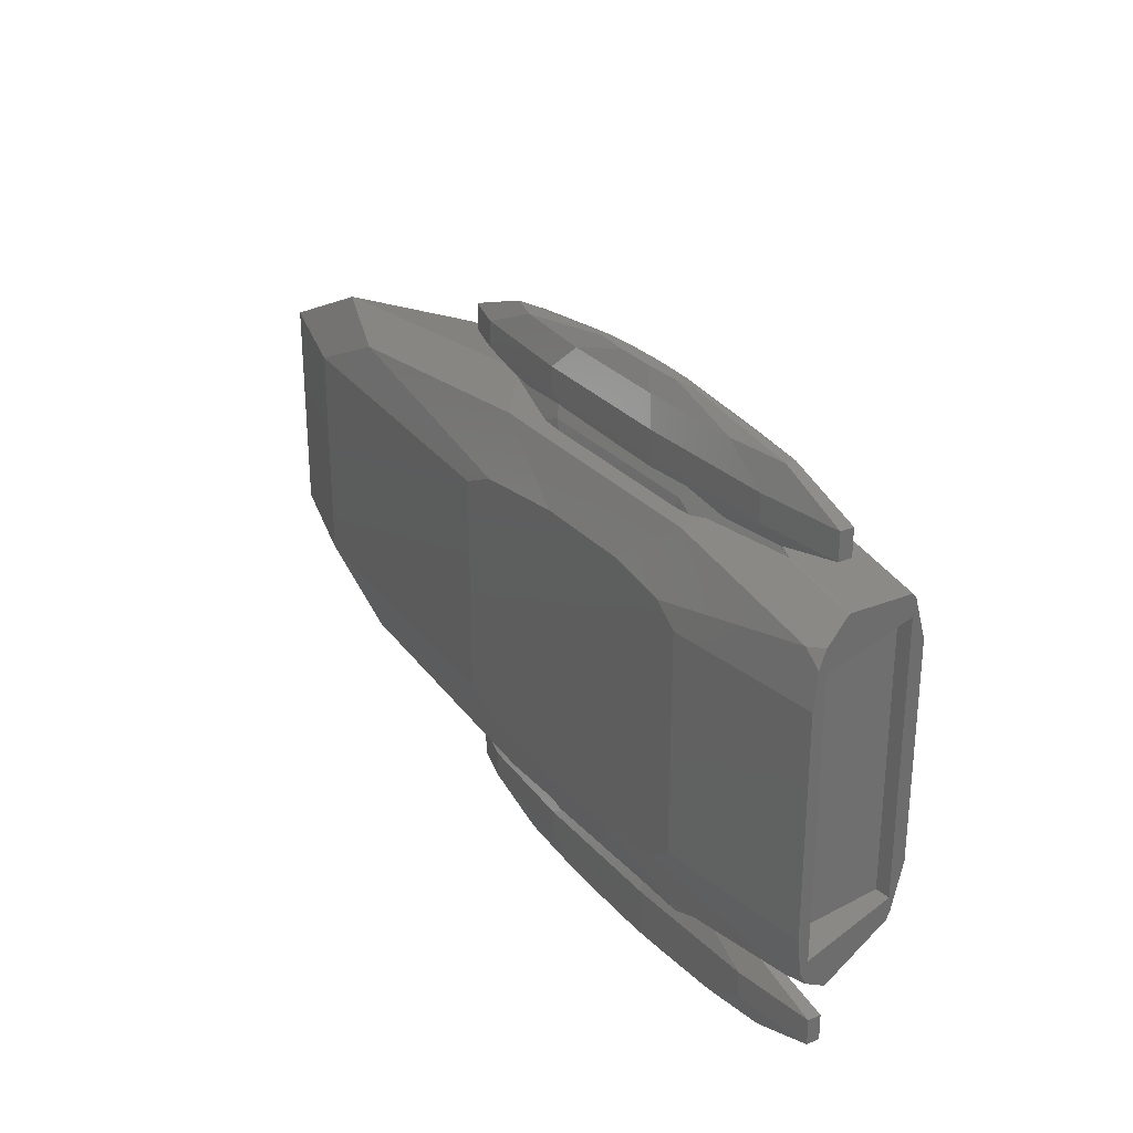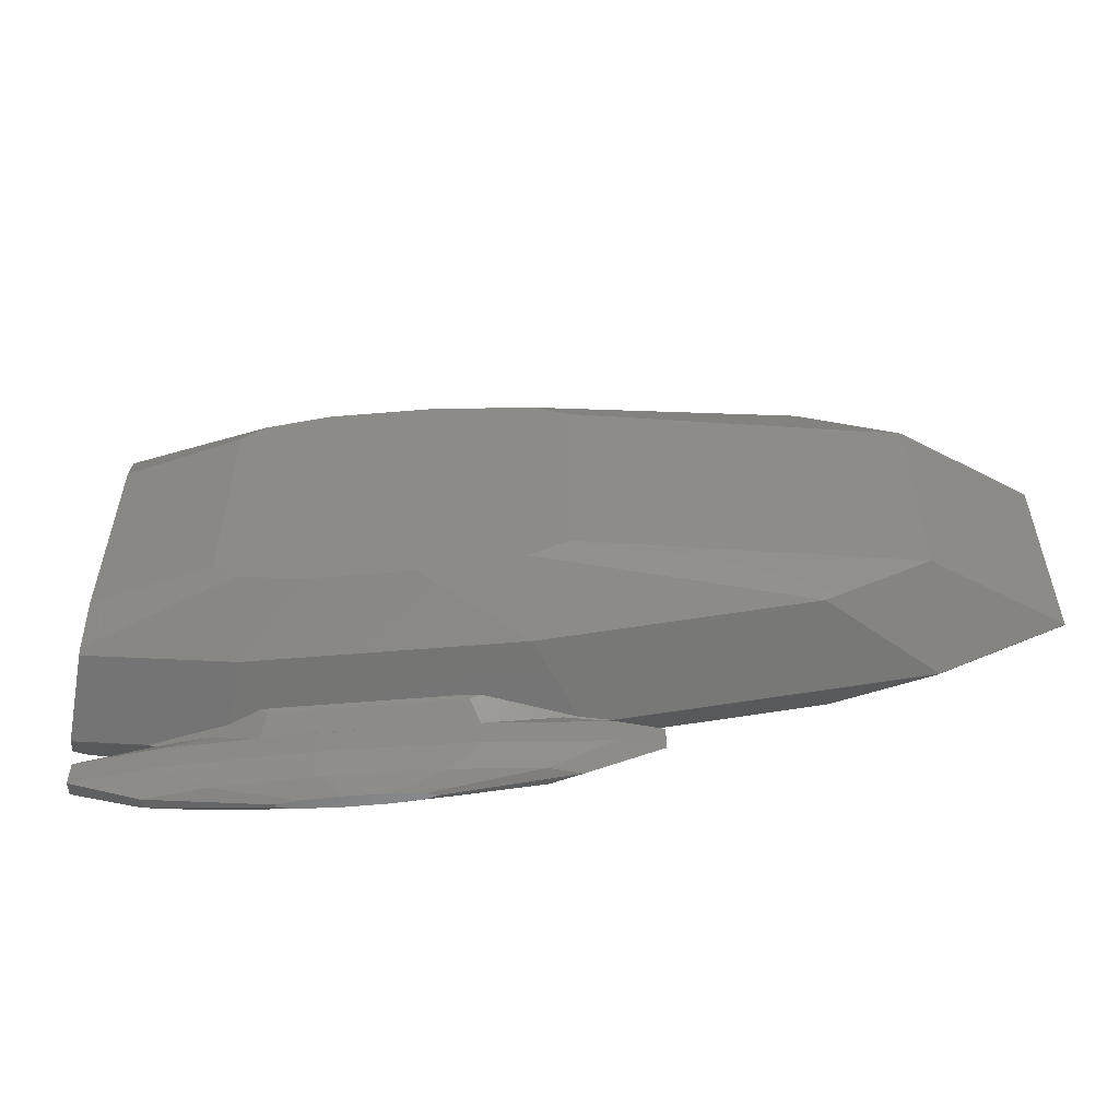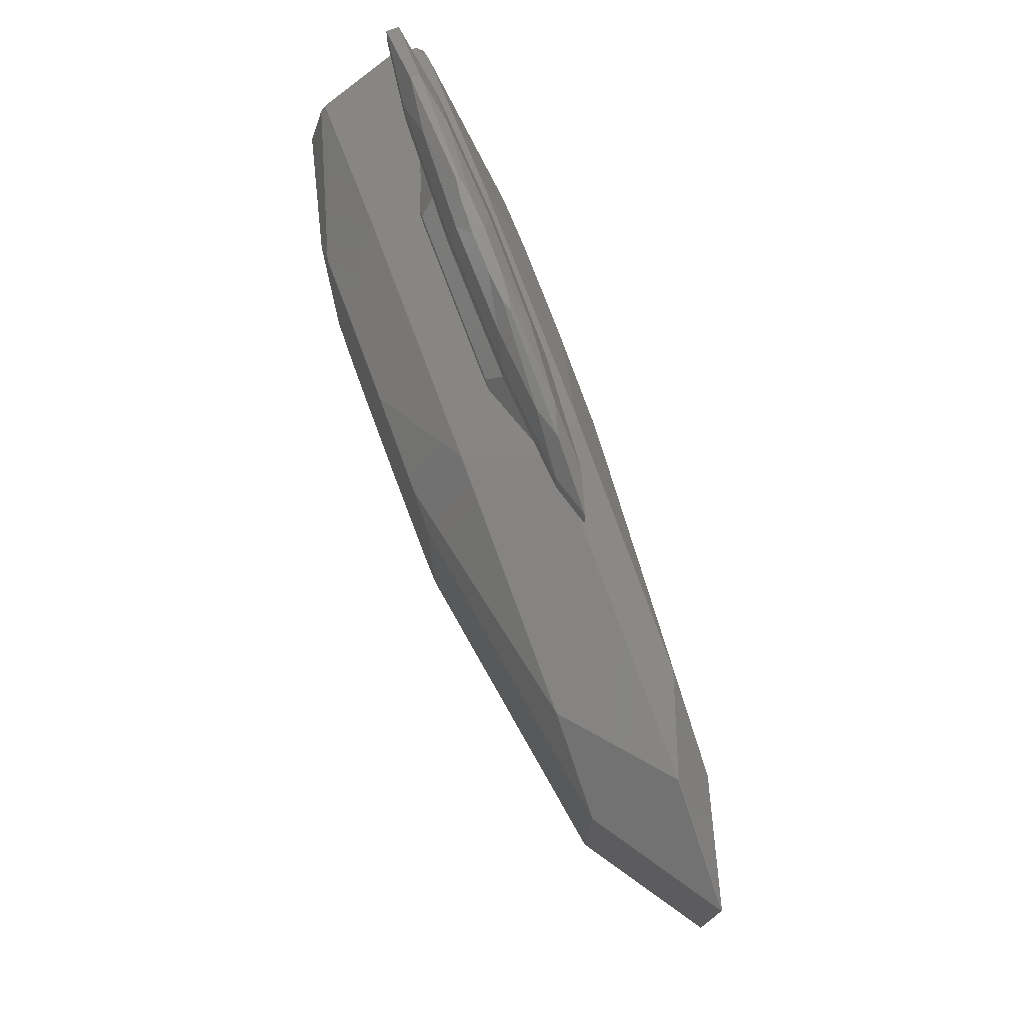
<metadata>
{"format":"stl","ext":"stl","renderer":"f3d","projection":"perspective","resolution":1024,"background":"white","views":[{"elev":28.6,"azim":-123.0,"up":"+Y"},{"elev":-55.0,"azim":5.1,"up":"+Y"},{"elev":74.4,"azim":69.6,"up":"+Y"}]}
</metadata>
<code>
# stl→obj: 316 verts, 628 faces
v 2.5 5.001 0.8817
v 2.439 4.878 0.9034
v 2.75 4.883 0.8817
v 0.7032 5.441 0.5531
v 2.737 5.475 0.5281
v -2 5.001 0.8817
v -0.8437 5.424 0.5663
v -0.9514 5.422 0.5672
v -1.487 5.441 0.5531
v -2.191 5.478 0.5256
v 5.382 -5.1 0
v 5.574 -5.006 -0.001844
v 5.582 -5.005 0
v 5.524 -5.008 -0.015
v 5.329 -5.1 -0.015
v 5.574 5.006 -0.001844
v 5.382 5.1 0
v 5.582 5.005 0
v 5.524 5.008 -0.015
v 5.329 5.1 -0.015
v 2.5 -5.001 0.8817
v 0.7032 -5.441 0.5531
v 2.737 -5.475 0.5281
v -2 -5.001 0.8817
v -0.8437 -5.424 0.5663
v -0.9514 -5.422 0.5672
v -1.487 -5.441 0.5531
v -2.191 -5.478 0.5256
v 5.124 -5.099 0.07402
v 4.858 -5.036 0.1877
v 4.516 -5.097 0.2488
v 4.407 -5.003 0.3361
v 4.241 -5.152 0.2937
v 4.241 5.152 0.2937
v 2.812 5.441 0.527
v 4.407 5.003 0.3361
v 2.809 5.442 0.5272
v 5.124 5.099 0.07402
v 4.858 5.036 0.1877
v 4.516 5.097 0.2488
v 2.75 -4.883 0.8817
v 2.439 -4.878 0.9034
v -1.951 4.878 0.9034
v 2.812 -5.441 0.527
v 2.809 -5.442 0.5272
v -1.951 -4.878 0.9034
v -4.483 -4.97 -0.015
v -4.818 -4.76 -0.015
v -4.465 -4.968 -0.015
v -4.849 -4.754 -0.015
v -4.818 4.76 -0.015
v -4.483 4.97 -0.015
v -4.465 4.968 -0.015
v -4.849 4.754 -0.015
v 5.489 5.012 -0.015
v 5.312 5.095 -0.015
v 5.489 -5.012 -0.015
v 5.312 -5.095 -0.015
v 2.974 4.777 -0.5878
v 2.381 4.763 -0.6158
v 2.5 5.001 -0.5878
v 2.5 -5.001 -0.5878
v 2.381 -4.763 -0.6158
v 2.974 -4.777 -0.5878
v 4.452 4.964 -0.2317
v 4.288 5.029 -0.2362
v 4.372 5.035 -0.2181
v 3.886 5.085 -0.2905
v 2.628 5.258 -0.46
v 5.438 5.015 -0.02333
v 5.095 5.081 -0.06183
v 4.798 5.007 -0.1484
v 5.438 -5.015 -0.02333
v 5.095 -5.081 -0.06183
v 4.798 -5.007 -0.1484
v 4.372 -5.035 -0.2181
v 4.452 -4.964 -0.2317
v 4.288 -5.029 -0.2362
v 3.886 -5.085 -0.2905
v 2.628 -5.258 -0.46
v -2 5.001 -0.5878
v -1.905 4.763 -0.6158
v 2.482 -5.246 -0.4658
v 0.5429 -5.218 -0.48
v -2 -5.001 -0.5878
v -0.8221 -5.197 -0.4901
v -2.102 -5.255 -0.4612
v -1.905 -4.763 -0.6158
v 2.482 5.246 -0.4658
v 0.5429 5.218 -0.48
v -0.8221 5.197 -0.4901
v -2.102 5.255 -0.4612
v -2.351 -5.191 -0.4279
v -2.379 -4.777 -0.5878
v -2.782 -4.841 -0.4664
v -3.117 -4.993 -0.3255
v -3.178 -4.985 -0.3143
v -3.702 -4.806 -0.2616
v -3.558 -4.967 -0.231
v -4.069 -4.943 -0.1191
v -4.137 -4.94 -0.1041
v -4.773 -4.766 -0.02333
v -2.351 5.191 -0.4279
v -2.379 4.777 -0.5878
v -2.782 4.841 -0.4664
v -3.117 4.993 -0.3255
v -3.178 4.985 -0.3143
v -3.702 4.806 -0.2616
v -3.558 4.967 -0.231
v -4.069 4.943 -0.1191
v -4.137 4.94 -0.1041
v -4.773 4.766 -0.02333
v -4.52 -4.973 0
v -4.871 -4.752 -0.00834
v -4.899 -4.749 0
v -3.64 -4.876 0.3724
v -3.794 -4.993 0.247
v -3.485 -5.05 0.323
v -4.217 -4.954 0.1192
v -4.257 -4.951 0.1072
v -2.2 4.883 0.8817
v -2.2 -4.883 0.8817
v -3.794 4.993 0.247
v -3.64 4.876 0.3724
v -3.485 5.05 0.323
v -4.217 4.954 0.1192
v -4.257 4.951 0.1072
v -4.899 4.749 0
v -4.52 4.973 0
v -4.871 4.752 -0.00834
v -2.261 5.441 0.5228
v -2.843 5.25 0.4303
v -2.922 4.949 0.5844
v -3.422 5.061 0.3385
v -2.261 -5.441 0.5228
v -2.843 -5.25 0.4303
v -2.922 -4.949 0.5844
v -3.422 -5.061 0.3385
v -6.151 -3.817 2.181
v -3.09 -2.7 3.329
v -6.145 -3.751 2.205
v -2.5 -3.154 3.329
v -2.5 -3.154 -1.427
v -6.545 -3.889 -0.8817
v -3.09 -2.7 -1.427
v 15.97 2.7 -0.02333
v 10.47 3.889 -0.8817
v 12.92 4.166 -0.02333
v -6.161 -3.858 2.145
v -0.9549 -3.435 3.329
v 4 4.624 2.057
v -2.5 4.624 2.057
v -7.003 2.7 -1
v -6.545 3.889 -0.8817
v -3.09 2.7 -1.427
v -6.972 3.561 -0.8817
v 16 -2.7 0
v 10.47 -3.889 2.057
v 12.94 -4.169 0
v -6.587 4.292 0.5531
v -6.735 4.416 0
v 10.47 3.889 2.057
v 1.528 3.435 3.329
v 4 3.154 3.329
v -6.742 -4.408 -0.02333
v -6.74 -4.41 -0.01709
v 12.94 2.7 -0.8817
v 16 2.7 0
v 12.94 2.7 2.057
v -6.74 4.41 -0.01709
v -6.045 2.7 2.577
v -3.09 2.7 3.329
v -6.045 -2.7 2.577
v 12.94 4.169 0
v 12.94 -2.7 -0.8817
v 15.97 -2.7 -0.02333
v -6.145 3.751 2.205
v 4 -4.624 2.057
v -2.5 -4.624 2.057
v -6.184 -3.954 2.057
v 4.944 2.7 3.329
v 12.94 -2.7 2.057
v 4.944 -2.7 3.329
v 1.528 -3.435 3.329
v -2.5 3.154 -1.427
v -6.151 3.817 2.181
v -2.5 3.154 3.329
v -6.742 4.408 -0.02333
v 4 4.624 -0.8817
v -6.794 4.271 -0.2202
v -2.5 4.624 -0.8817
v -6.161 3.858 2.145
v -0.9549 3.435 3.329
v -6.184 3.954 2.057
v 1.528 3.435 -1.427
v -6.735 -4.416 0
v -6.916 3.956 -0.6733
v 12.92 -4.166 -0.02333
v 4 -4.624 -0.8817
v 10.47 -3.889 -0.8817
v 4 -3.154 -1.427
v 4.944 -2.7 -1.427
v 4 -3.154 3.329
v -6.587 -4.292 0.5531
v 1.528 -3.435 -1.427
v -0.9549 -3.435 -1.427
v -6.945 -3.75 -0.7817
v -6.972 -3.561 -0.8817
v -2.5 -4.624 -0.8817
v -6.794 -4.271 -0.2202
v -6.916 -3.956 -0.6733
v -0.9549 3.435 -1.427
v 4.944 2.7 -1.427
v -7.003 -2.7 -1
v -6.945 3.75 -0.7817
v 4 3.154 -1.427
v -6.906 3.4 -0.6361
v -6.906 -3.4 -0.6361
v -6.17 3.4 2.11
v -6.17 -3.4 2.11
v -6.032 3.4 -0.7126
v -5.787 3.4 2.077
v -6.032 -3.4 -0.7126
v -5.787 -3.4 2.077
v 5.688 -6.088 0.3133
v 2.809 -6.088 0.5272
v 4.164 -6.761 0.2294
v 4.95 -6.761 0
v 2.056 -6.761 0.3859
v 1.812 -7.149 0
v 1.524 -7.149 -0.08396
v 6.761 -6.088 0
v 5.688 -5.441 0.3133
v -0.7044 -6.761 -0.4199
v -0.9622 -6.088 -0.5737
v 2.056 -6.761 -0.3859
v 1.524 -7.149 0.08396
v 0.7526 -7.149 0.1413
v -0.9622 -6.088 0.5737
v -0.7044 -6.761 0.4199
v 6.761 -5.441 0
v -0.9622 -5.441 0.5737
v 0.7526 -7.149 -0.1413
v 4.164 -6.761 -0.2294
v -0.2578 -7.149 -0.1537
v -0.2578 -7.149 0.1537
v 2.809 -6.088 -0.5272
v 5.688 -6.088 -0.3133
v 5.688 -5.441 -0.3133
v 2.809 -5.441 -0.5272
v -0.9622 -5.441 -0.5737
v -1.186 -7.149 0.1174
v -1.186 -7.149 -0.1174
v -1.738 -7.149 0.04375
v -1.738 -7.149 -0.04375
v -6.488 -6.088 -0.1633
v -6.488 -5.441 0.1633
v -6.488 -5.441 -0.1633
v -6.488 -6.088 0.1633
v -4.749 -4.993 0.1195
v -4.428 -5.441 -0.438
v -4.428 -5.441 0.438
v -3.241 -4.993 -0.3206
v -4.428 -6.088 -0.438
v -4.749 -4.993 -0.1195
v -4.428 -6.088 0.438
v -3.241 -6.761 -0.3206
v -4.749 -6.761 -0.1195
v -4.749 -6.761 0.1195
v -3.241 -6.761 0.3206
v 5.688 6.088 0.3133
v 4.164 6.761 0.2294
v 2.809 6.088 0.5272
v 4.95 6.761 0
v 2.056 6.761 0.3859
v 1.812 7.149 0
v 1.524 7.149 -0.08396
v 6.761 6.088 0
v 5.688 5.441 0.3133
v -0.7044 6.761 -0.4199
v 2.056 6.761 -0.3859
v -0.9622 6.088 -0.5737
v 1.524 7.149 0.08396
v 0.7526 7.149 0.1413
v -0.9622 6.088 0.5737
v -0.7044 6.761 0.4199
v 6.761 5.441 0
v -0.9622 5.441 0.5737
v 4.164 6.761 -0.2294
v 0.7526 7.149 -0.1413
v -0.2578 7.149 -0.1537
v -0.2578 7.149 0.1537
v 5.688 6.088 -0.3133
v 2.809 6.088 -0.5272
v 5.688 5.441 -0.3133
v -0.9622 5.441 -0.5737
v 2.809 5.441 -0.5272
v -1.186 7.149 0.1174
v -1.186 7.149 -0.1174
v -1.738 7.149 0.04375
v -1.738 7.149 -0.04375
v -6.488 5.441 -0.1633
v -6.488 6.088 0.1633
v -6.488 6.088 -0.1633
v -6.488 5.441 0.1633
v -4.749 4.993 0.1195
v -4.428 5.441 -0.438
v -4.428 5.441 0.438
v -3.241 4.993 -0.3206
v -4.428 6.088 -0.438
v -4.749 4.993 -0.1195
v -4.428 6.088 0.438
v -3.241 6.761 -0.3206
v -4.749 6.761 -0.1195
v -4.749 6.761 0.1195
v -3.241 6.761 0.3206
f 1 2 3
f 4 1 5
f 6 4 7
f 6 7 8
f 6 8 9
f 4 6 1
f 6 9 10
f 11 12 13
f 11 14 12
f 14 11 15
f 16 17 18
f 19 17 16
f 17 19 20
f 21 22 23
f 24 22 21
f 22 24 25
f 25 24 26
f 26 24 27
f 27 24 28
f 13 29 11
f 30 29 13
f 30 31 29
f 32 31 30
f 31 32 33
f 3 34 35
f 34 3 36
f 1 35 37
f 1 37 5
f 35 1 3
f 38 18 17
f 38 39 18
f 40 39 38
f 40 36 39
f 36 40 34
f 41 42 21
f 6 2 1
f 2 6 43
f 41 33 32
f 33 41 44
f 21 44 41
f 44 21 45
f 45 21 23
f 24 42 46
f 42 24 21
f 47 48 49
f 48 47 50
f 51 52 53
f 52 51 54
f 55 20 19
f 20 55 56
f 15 57 14
f 57 15 58
f 59 60 61
f 62 63 64
f 65 66 67
f 65 68 66
f 59 68 65
f 59 69 68
f 69 59 61
f 70 56 55
f 70 71 56
f 72 71 70
f 67 72 65
f 72 67 71
f 58 73 57
f 74 73 58
f 74 75 73
f 76 75 74
f 75 76 77
f 78 77 76
f 79 77 78
f 79 64 77
f 80 64 79
f 64 80 62
f 81 60 82
f 60 81 61
f 83 62 80
f 84 62 83
f 85 84 86
f 84 85 62
f 85 86 87
f 85 63 62
f 63 85 88
f 61 89 69
f 61 90 89
f 81 90 61
f 90 81 91
f 91 81 92
f 93 85 87
f 93 94 85
f 93 95 94
f 96 95 93
f 97 95 96
f 98 97 99
f 97 98 95
f 100 98 99
f 101 98 100
f 102 101 49
f 101 102 98
f 102 49 48
f 81 103 92
f 104 103 81
f 105 103 104
f 105 106 103
f 105 107 106
f 108 107 105
f 107 108 109
f 85 94 88
f 82 104 81
f 108 110 109
f 108 111 110
f 112 111 108
f 111 112 53
f 53 112 51
f 113 50 47
f 113 114 50
f 114 113 115
f 116 117 118
f 116 119 117
f 116 120 119
f 115 120 116
f 120 115 113
f 6 121 43
f 46 122 24
f 123 124 125
f 126 124 123
f 127 124 126
f 128 127 129
f 127 128 124
f 54 129 52
f 130 129 54
f 129 130 128
f 131 6 10
f 6 131 121
f 132 121 131
f 132 133 121
f 134 133 132
f 124 134 125
f 134 124 133
f 135 24 122
f 24 135 28
f 122 136 135
f 137 136 122
f 137 138 136
f 116 138 137
f 138 116 118
f 139 140 141
f 140 139 142
f 143 144 145
f 146 147 148
f 149 142 139
f 142 149 150
f 151 2 152
f 151 3 2
f 151 36 3
f 36 151 39
f 43 152 2
f 121 152 43
f 152 121 133
f 153 154 155
f 154 153 156
f 148 19 16
f 70 19 148
f 19 70 55
f 157 158 159
f 124 152 133
f 128 152 124
f 152 128 160
f 160 128 161
f 162 163 164
f 165 114 166
f 114 165 50
f 102 50 165
f 50 102 48
f 167 147 146
f 168 162 169
f 170 128 130
f 128 170 161
f 171 140 172
f 140 171 173
f 18 151 174
f 151 18 39
f 175 146 176
f 146 175 167
f 172 177 171
f 174 151 162
f 13 178 30
f 178 13 159
f 149 179 150
f 179 149 180
f 181 182 169
f 182 181 183
f 179 184 150
f 184 179 178
f 174 162 168
f 155 154 185
f 169 157 168
f 157 169 182
f 182 158 157
f 186 172 187
f 172 186 177
f 158 184 178
f 112 54 51
f 54 112 188
f 54 188 170
f 130 54 170
f 42 179 46
f 179 122 46
f 122 179 137
f 179 42 178
f 41 178 42
f 32 178 41
f 178 32 30
f 147 189 148
f 112 190 188
f 108 190 112
f 191 108 105
f 108 191 190
f 152 192 193
f 192 152 194
f 152 160 194
f 192 187 193
f 187 192 186
f 147 195 189
f 166 115 196
f 115 166 114
f 189 70 148
f 70 189 72
f 162 164 181
f 162 181 169
f 173 141 140
f 154 190 191
f 190 154 197
f 198 199 200
f 200 201 202
f 191 60 189
f 59 189 60
f 65 189 59
f 189 65 72
f 104 191 105
f 82 191 104
f 60 191 82
f 151 163 162
f 183 203 158
f 158 178 159
f 115 179 204
f 179 116 137
f 115 204 196
f 179 115 116
f 180 204 179
f 199 205 200
f 159 198 157
f 198 200 176
f 146 148 168
f 148 18 174
f 18 148 16
f 200 205 201
f 206 144 143
f 57 73 14
f 14 198 12
f 198 14 73
f 152 163 151
f 163 152 193
f 182 183 158
f 203 184 158
f 164 183 181
f 164 203 183
f 163 203 164
f 163 184 203
f 193 184 163
f 193 150 184
f 172 193 187
f 193 172 150
f 140 150 172
f 150 140 142
f 207 208 144
f 88 209 63
f 94 209 88
f 209 94 95
f 199 63 209
f 77 199 75
f 64 199 77
f 63 199 64
f 157 198 176
f 176 168 157
f 168 176 146
f 198 13 12
f 13 198 159
f 210 102 165
f 210 98 102
f 209 98 210
f 98 209 95
f 176 200 175
f 200 202 175
f 168 148 174
f 211 207 144
f 212 154 191
f 191 195 212
f 195 191 189
f 144 210 211
f 210 144 209
f 209 144 206
f 167 213 147
f 214 144 208
f 144 214 145
f 214 155 145
f 155 214 153
f 199 73 75
f 73 199 198
f 209 205 199
f 205 209 206
f 154 215 197
f 154 156 215
f 185 154 212
f 216 195 147
f 201 213 202
f 201 216 213
f 205 216 201
f 205 195 216
f 206 195 205
f 206 212 195
f 145 206 143
f 206 145 212
f 155 212 145
f 212 155 185
f 202 167 175
f 167 202 213
f 213 216 147
f 153 217 156
f 214 217 153
f 214 218 217
f 207 218 208
f 208 218 214
f 190 170 188
f 170 190 161
f 161 190 160
f 217 190 197
f 190 217 160
f 219 160 217
f 160 219 194
f 177 192 219
f 217 197 215
f 217 215 156
f 194 219 192
f 192 177 186
f 219 171 177
f 219 173 171
f 220 173 219
f 211 218 207
f 220 141 173
f 218 204 220
f 180 220 204
f 149 220 180
f 141 149 139
f 218 211 210
f 218 210 204
f 220 149 141
f 166 210 165
f 196 210 166
f 210 196 204
f 221 219 217
f 219 221 222
f 223 220 224
f 220 223 218
f 220 222 224
f 222 220 219
f 223 222 221
f 222 223 224
f 217 223 221
f 223 217 218
f 225 226 227
f 225 227 228
f 226 229 227
f 230 231 228
f 225 228 232
f 44 225 233
f 226 44 45
f 44 226 225
f 234 235 236
f 228 237 230
f 229 238 227
f 226 239 229
f 229 239 240
f 233 232 241
f 232 233 225
f 227 238 237
f 227 237 228
f 23 226 45
f 22 226 23
f 239 22 242
f 22 239 226
f 231 243 244
f 245 234 236
f 229 246 238
f 244 247 248
f 248 241 232
f 241 248 249
f 228 231 244
f 228 244 248
f 236 235 247
f 235 250 247
f 250 235 251
f 229 240 246
f 232 228 248
f 244 236 247
f 247 249 248
f 249 247 250
f 243 245 236
f 244 243 236
f 245 246 252
f 246 245 238
f 253 252 254
f 243 238 245
f 253 254 255
f 238 243 237
f 252 253 245
f 231 237 243
f 237 231 230
f 25 242 22
f 76 249 78
f 249 76 74
f 11 233 241
f 233 11 29
f 33 233 31
f 233 33 44
f 29 31 233
f 250 84 83
f 84 250 251
f 249 11 241
f 249 58 15
f 11 249 15
f 58 249 74
f 84 251 86
f 250 80 79
f 80 250 83
f 249 79 78
f 79 249 250
f 26 242 25
f 256 257 258
f 257 256 259
f 119 260 117
f 251 87 86
f 87 261 93
f 261 87 251
f 118 262 138
f 117 262 118
f 262 117 260
f 93 263 96
f 263 93 261
f 256 261 264
f 261 256 258
f 99 265 100
f 263 99 97
f 99 263 265
f 261 265 263
f 257 266 262
f 266 257 259
f 261 258 265
f 138 262 136
f 96 263 97
f 100 265 101
f 264 251 235
f 251 264 261
f 260 257 262
f 27 239 242
f 28 239 27
f 266 135 262
f 135 266 28
f 28 266 239
f 136 262 135
f 26 27 242
f 265 49 101
f 113 260 120
f 113 265 260
f 47 265 113
f 49 265 47
f 120 260 119
f 265 257 260
f 257 265 258
f 267 264 234
f 253 267 234
f 253 268 267
f 255 268 253
f 269 255 254
f 255 269 268
f 267 268 264
f 268 256 264
f 240 266 270
f 259 268 269
f 268 259 256
f 245 253 234
f 234 264 235
f 240 252 246
f 266 259 269
f 252 269 254
f 266 269 270
f 239 266 240
f 270 269 252
f 240 270 252
f 271 272 273
f 271 274 272
f 273 272 275
f 276 274 277
f 271 278 274
f 271 35 279
f 273 35 271
f 35 273 37
f 280 281 282
f 274 276 283
f 275 272 284
f 273 275 285
f 275 286 285
f 271 287 278
f 287 271 279
f 272 283 284
f 272 274 283
f 273 5 37
f 273 4 5
f 285 4 273
f 4 285 288
f 277 289 290
f 291 281 280
f 275 284 292
f 289 293 294
f 295 278 287
f 278 295 293
f 274 289 277
f 274 293 289
f 281 294 282
f 296 294 297
f 294 296 282
f 275 292 286
f 278 293 274
f 289 294 281
f 297 293 295
f 293 297 294
f 290 281 291
f 289 281 290
f 291 292 284
f 290 284 283
f 292 291 298
f 277 283 276
f 299 298 291
f 283 277 290
f 298 299 300
f 284 290 291
f 300 299 301
f 7 4 288
f 67 295 71
f 295 67 66
f 17 279 38
f 279 17 287
f 279 34 40
f 34 279 35
f 38 279 40
f 90 297 89
f 297 90 296
f 295 56 71
f 295 17 20
f 56 295 20
f 17 295 287
f 90 91 296
f 69 297 68
f 297 69 89
f 68 295 66
f 295 68 297
f 8 7 288
f 302 303 304
f 303 302 305
f 126 123 306
f 92 296 91
f 92 307 296
f 307 92 103
f 308 125 134
f 308 123 125
f 123 308 306
f 309 103 106
f 103 309 307
f 302 310 307
f 310 302 304
f 311 109 110
f 309 109 311
f 109 309 107
f 307 309 311
f 303 308 312
f 308 303 305
f 307 311 302
f 134 132 308
f 106 107 309
f 110 111 311
f 307 282 296
f 282 307 310
f 306 308 305
f 285 9 288
f 285 10 9
f 312 10 285
f 312 131 10
f 131 312 308
f 132 131 308
f 8 288 9
f 306 129 127
f 311 53 52
f 53 311 111
f 129 311 52
f 311 129 306
f 127 126 306
f 305 311 306
f 311 305 302
f 313 280 310
f 299 280 313
f 299 313 314
f 301 299 314
f 301 315 300
f 315 301 314
f 313 310 314
f 314 310 304
f 286 316 312
f 314 303 315
f 303 314 304
f 291 280 299
f 280 282 310
f 286 292 298
f 312 315 303
f 298 300 315
f 312 316 315
f 285 286 312
f 316 298 315
f 286 298 316

</code>
